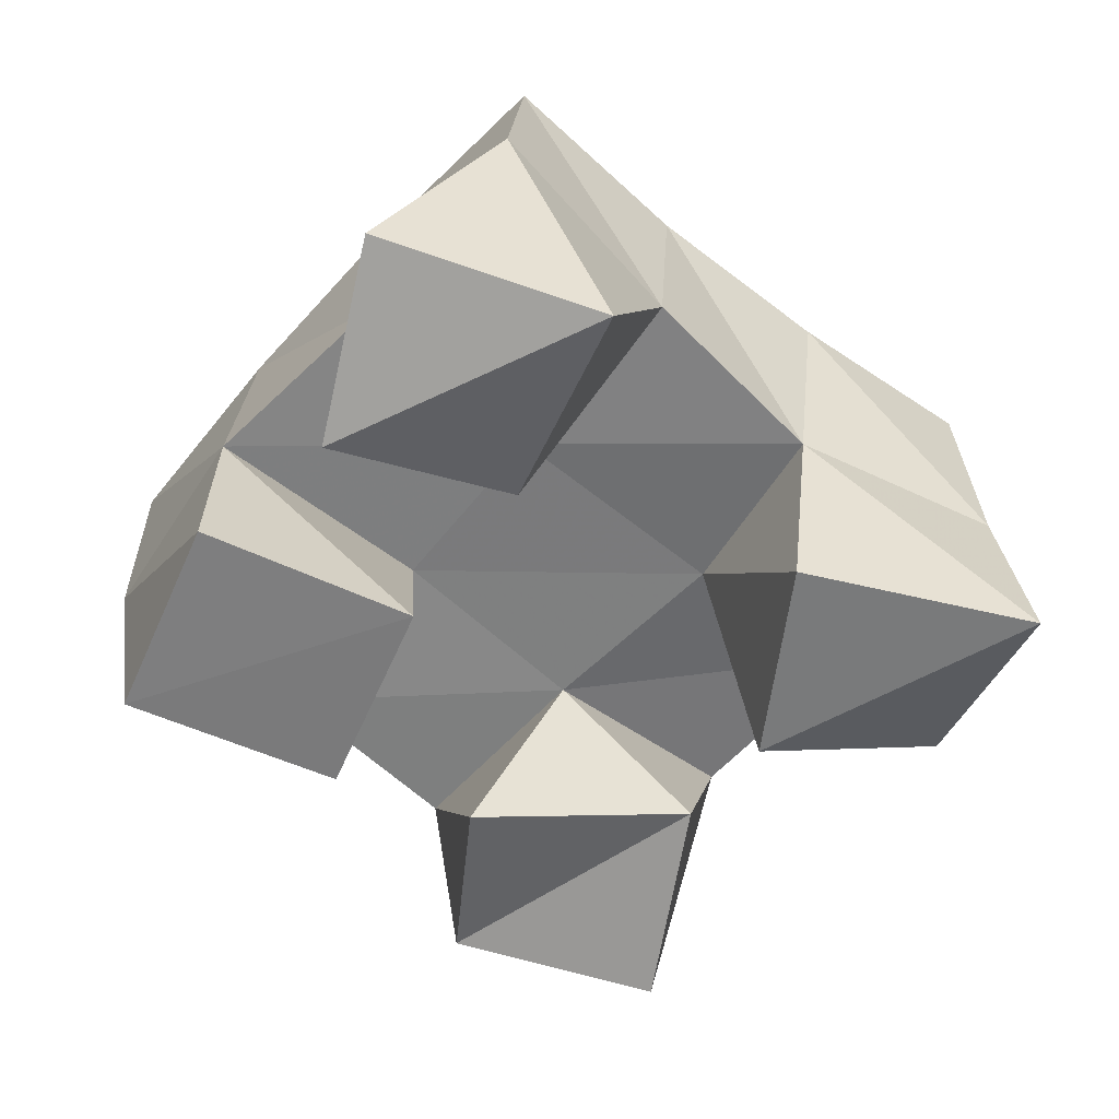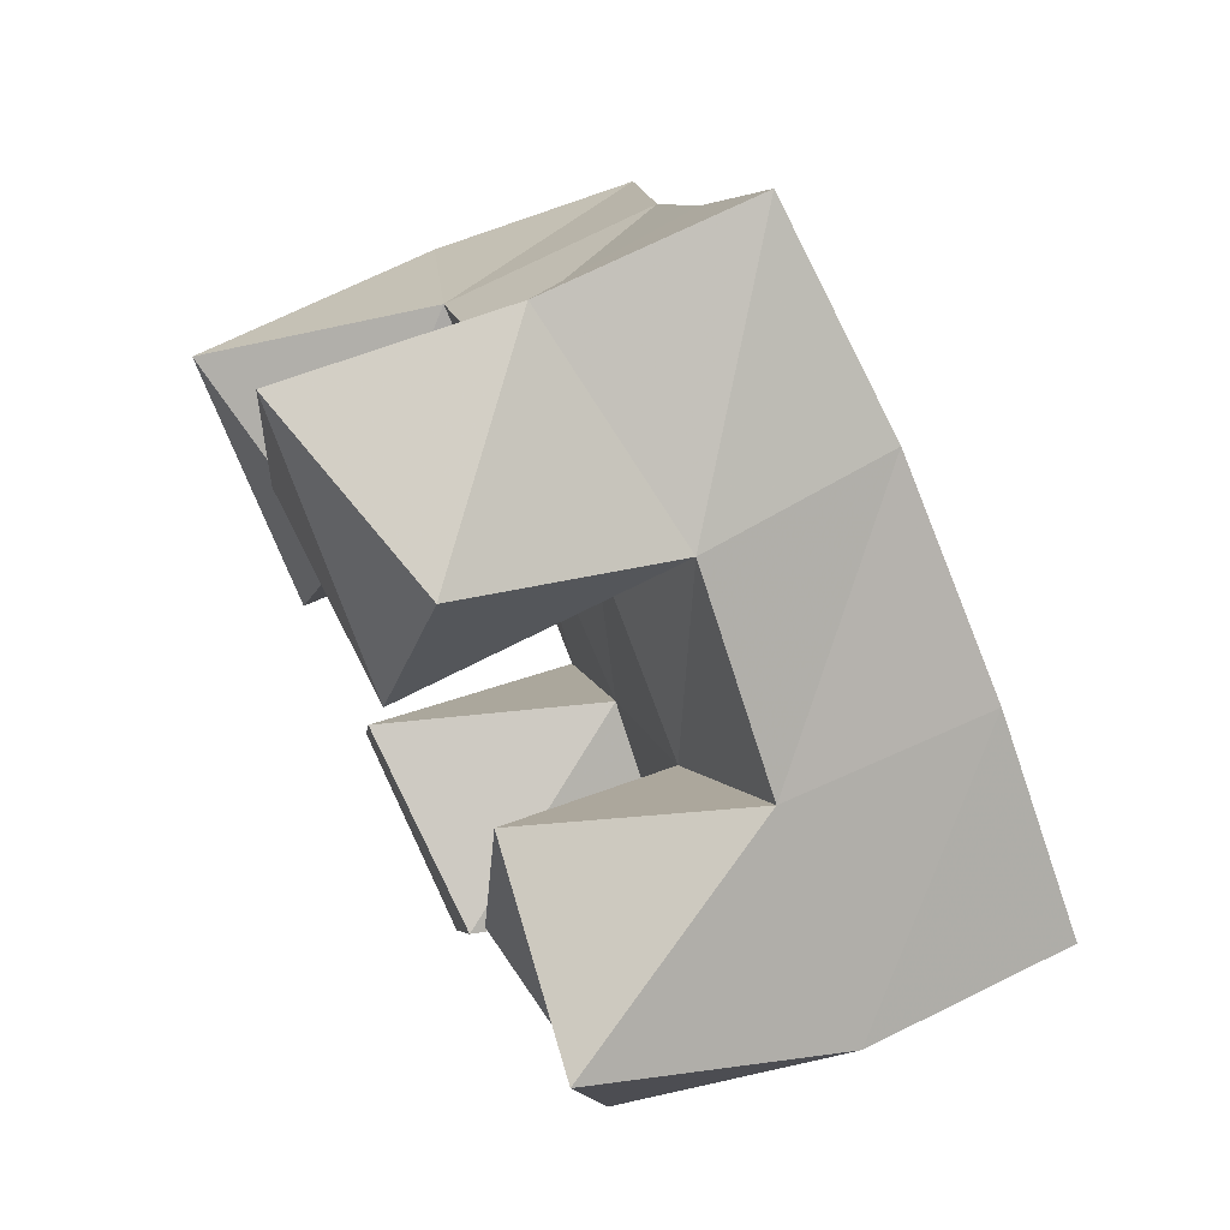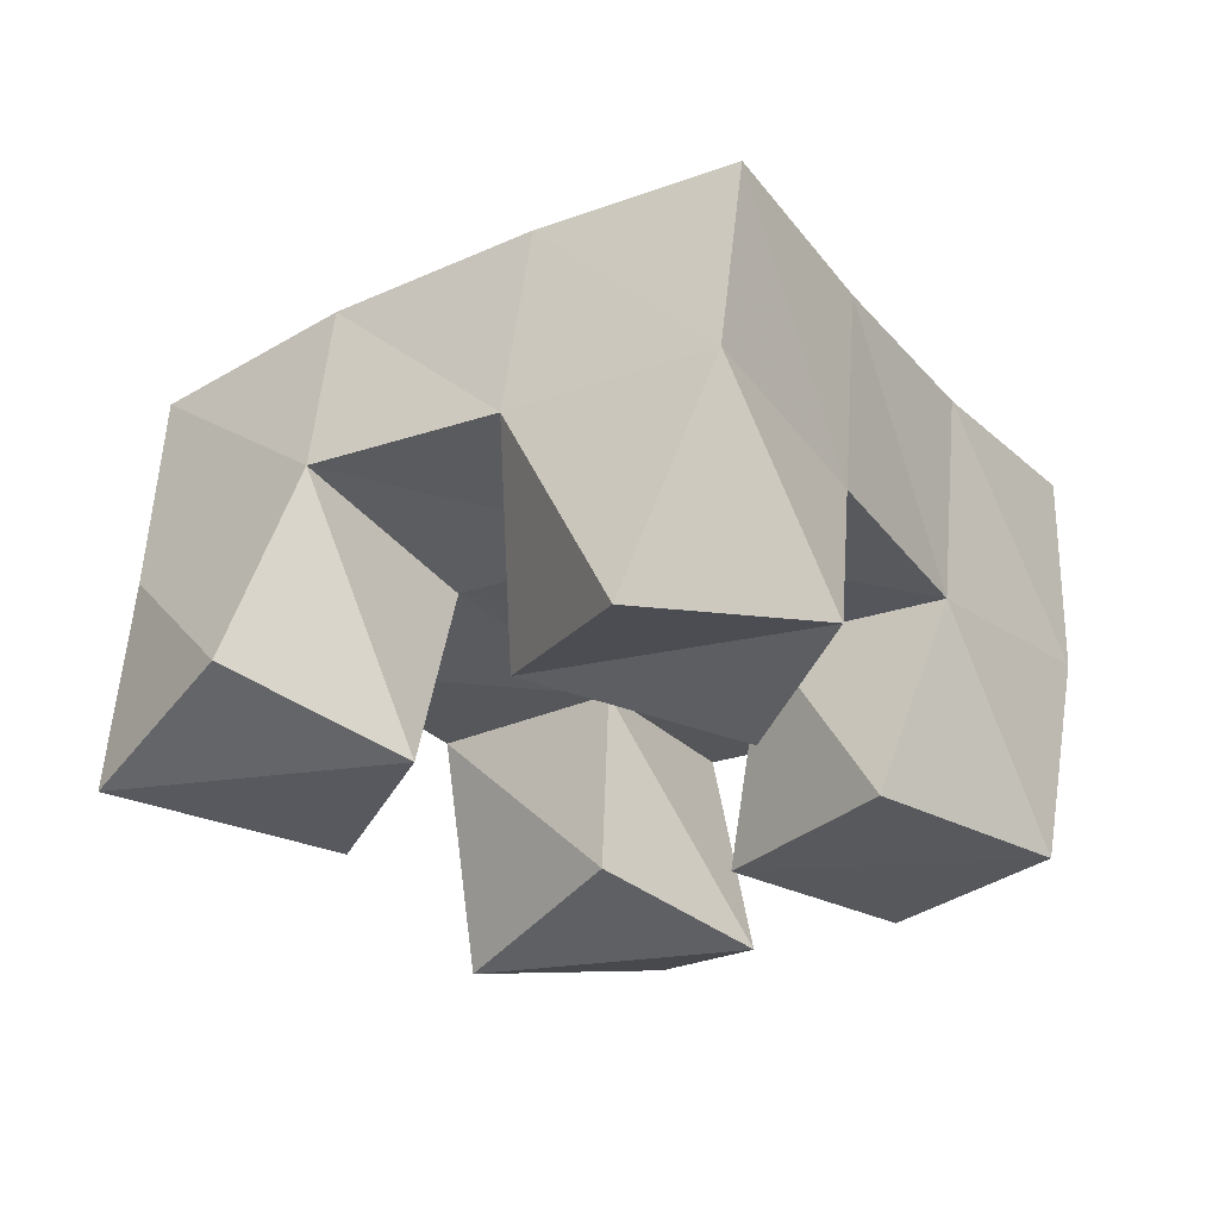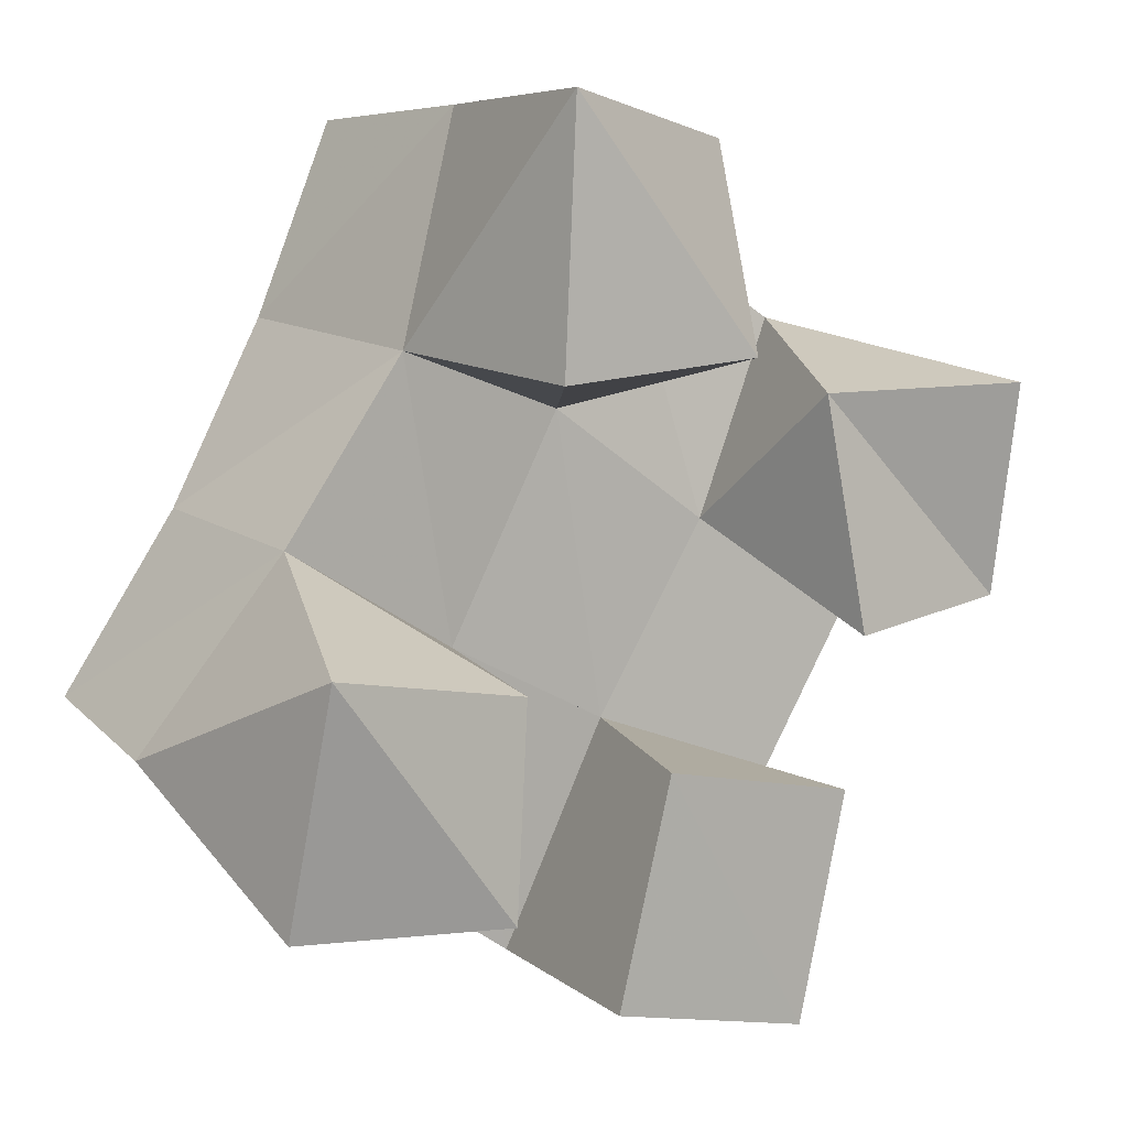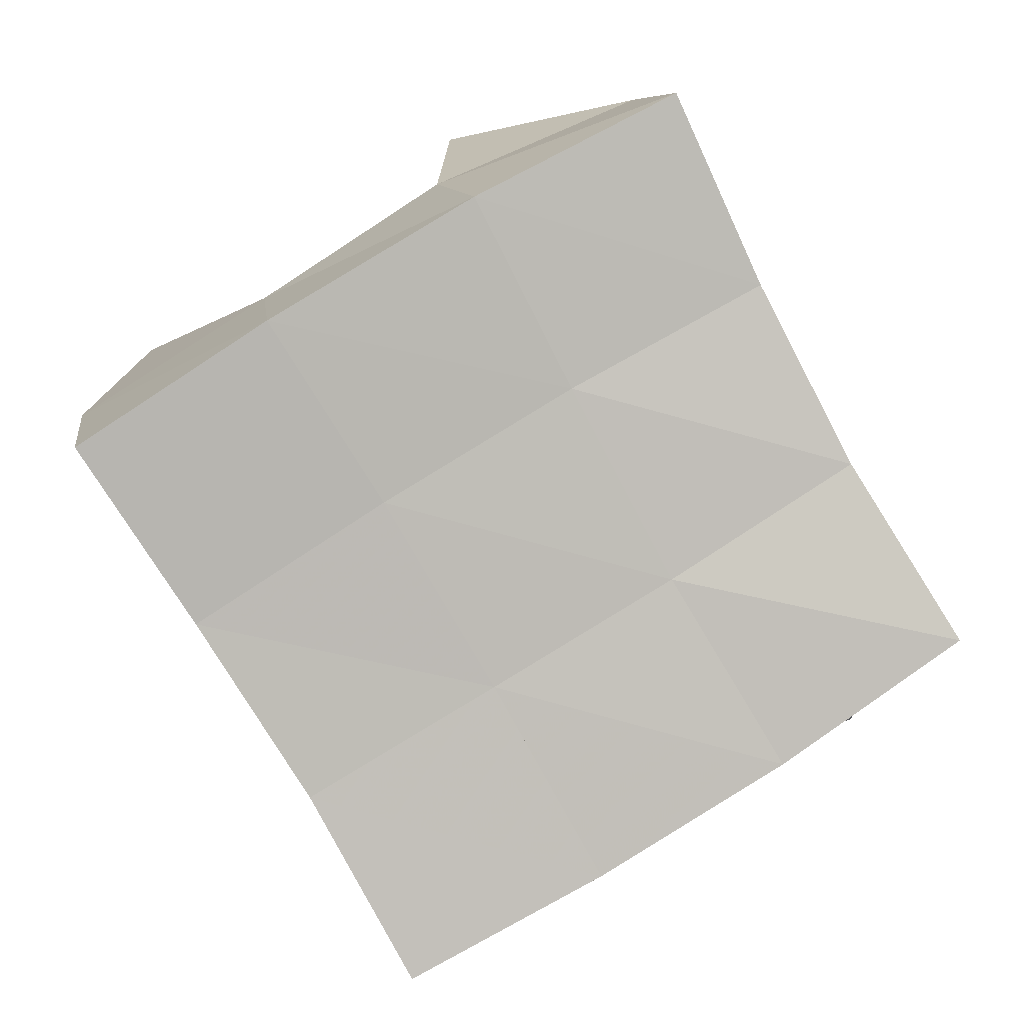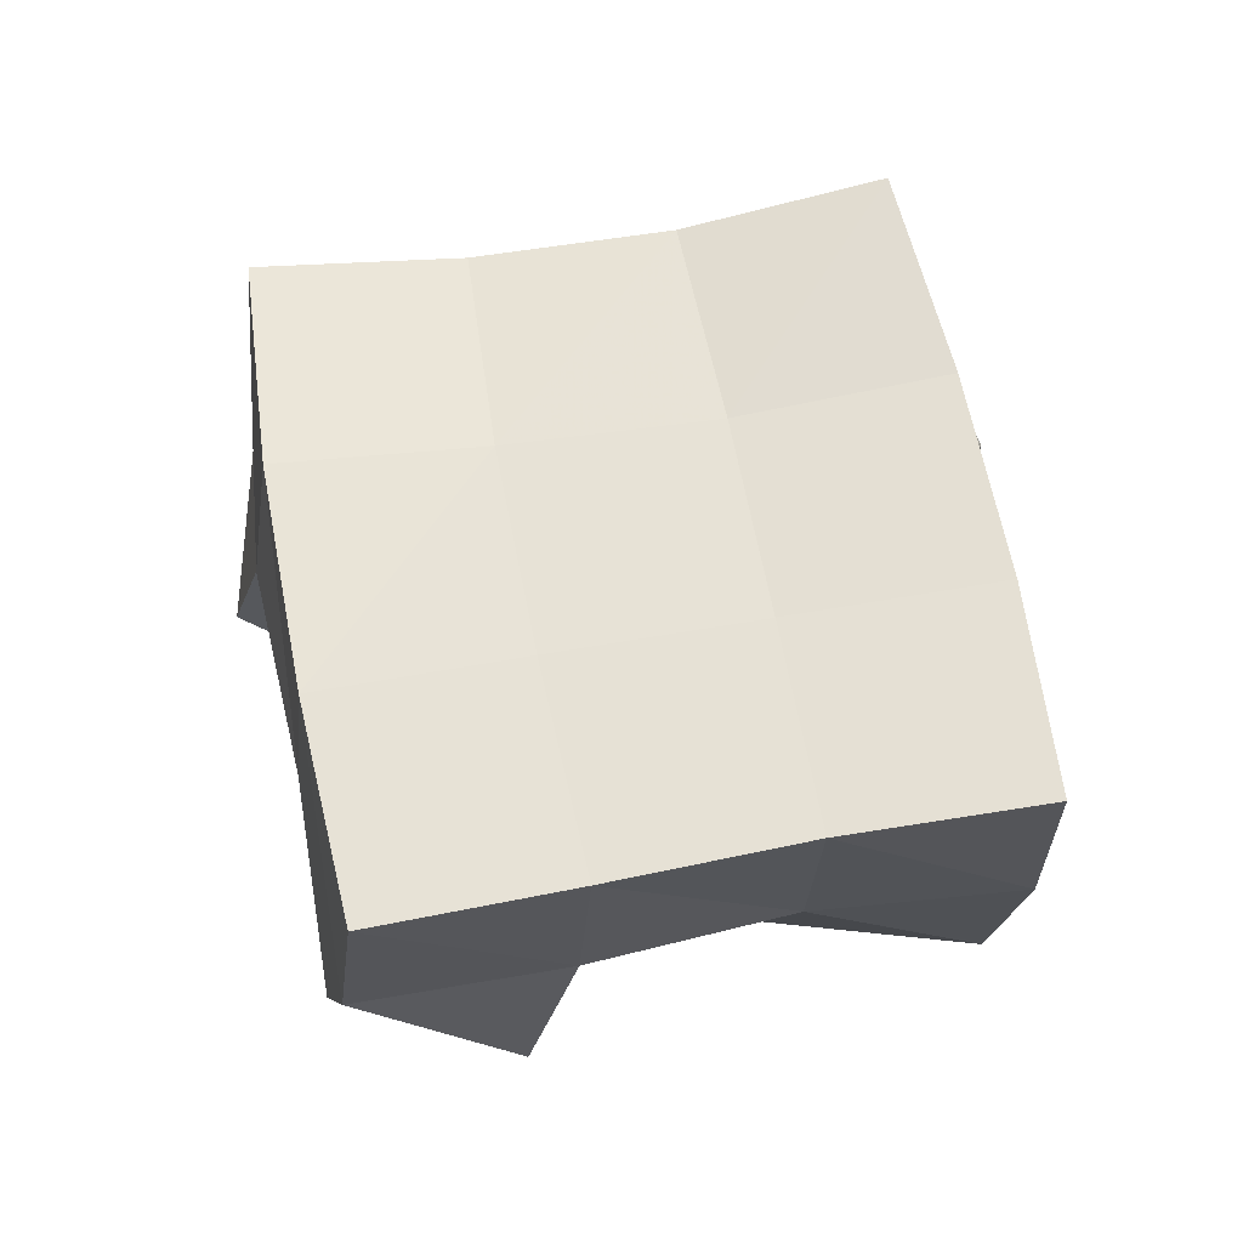
<metadata>
{"format":"obj","ext":"obj","renderer":"f3d","projection":"perspective","resolution":1024,"background":"white","views":[{"elev":-58.1,"azim":-100.7,"up":"+Y"},{"elev":72.6,"azim":63.2,"up":"+Z"},{"elev":-29.5,"azim":65.3,"up":"+Y"},{"elev":9.4,"azim":-36.5,"up":"+Z"},{"elev":3.7,"azim":172.2,"up":"+Z"},{"elev":62.5,"azim":109.9,"up":"+Y"}]}
</metadata>
<code>
v 2.586 0.1114 -0.3214
v 2.58 0.1609 -0.293
v 2.633 0.1001 -0.3234
v 2.625 0.1533 -0.3176
v 2.59 0.1 -0.2674
v 2.61 0.1511 -0.2508
v 2.642 0.1095 -0.2786
v 2.652 0.1506 -0.276
v 2.728 0.1019 -0.2747
v 2.72 0.1497 -0.2534
v 2.773 0.1076 -0.2709
v 2.762 0.1469 -0.2797
v 2.723 0.1091 -0.2214
v 2.745 0.1564 -0.2087
v 2.773 0.1 -0.2211
v 2.789 0.1532 -0.2369
v 2.645 0.1 -0.2146
v 2.638 0.1484 -0.2105
v 2.695 0.1 -0.2115
v 2.681 0.1514 -0.2256
v 2.649 0.102 -0.1562
v 2.654 0.152 -0.1595
v 2.695 0.1138 -0.1665
v 2.704 0.1603 -0.1812
v 2.66 0.101 -0.3476
v 2.667 0.1515 -0.3471
v 2.709 0.1 -0.3592
v 2.713 0.1491 -0.3662
v 2.673 0.1 -0.297
v 2.692 0.1501 -0.2968
v 2.722 0.1 -0.308
v 2.733 0.1455 -0.3207
v 2.587 0.2076 -0.2884
v 2.628 0.2032 -0.3173
v 2.611 0.2007 -0.2477
v 2.654 0.2004 -0.2741
v 2.633 0.1984 -0.2062
v 2.677 0.2009 -0.23
v 2.653 0.2015 -0.1628
v 2.7 0.2046 -0.1869
v 2.67 0.2001 -0.343
v 2.695 0.1985 -0.2986
v 2.72 0.1999 -0.2558
v 2.746 0.2038 -0.2147
v 2.714 0.198 -0.3662
v 2.737 0.1966 -0.3235
v 2.763 0.197 -0.2832
v 2.789 0.2009 -0.2428
f 1 2 4
f 3 1 4
f 2 6 8
f 4 2 8
f 6 5 7
f 8 6 7
f 5 1 3
f 7 5 3
f 8 7 3
f 4 8 3
f 2 1 5
f 6 2 5
f 9 10 12
f 11 9 12
f 10 14 16
f 12 10 16
f 14 13 15
f 16 14 15
f 13 9 11
f 15 13 11
f 16 15 11
f 12 16 11
f 10 9 13
f 14 10 13
f 17 18 20
f 19 17 20
f 18 22 24
f 20 18 24
f 22 21 23
f 24 22 23
f 21 17 19
f 23 21 19
f 24 23 19
f 20 24 19
f 18 17 21
f 22 18 21
f 25 26 28
f 27 25 28
f 26 30 32
f 28 26 32
f 30 29 31
f 32 30 31
f 29 25 27
f 31 29 27
f 32 31 27
f 28 32 27
f 26 25 29
f 30 26 29
f 2 33 34
f 4 2 34
f 33 35 36
f 34 33 36
f 35 6 8
f 36 35 8
f 6 2 4
f 8 6 4
f 36 8 4
f 34 36 4
f 33 2 6
f 35 33 6
f 6 35 36
f 8 6 36
f 35 37 38
f 36 35 38
f 37 18 20
f 38 37 20
f 18 6 8
f 20 18 8
f 38 20 8
f 36 38 8
f 35 6 18
f 37 35 18
f 18 37 38
f 20 18 38
f 37 39 40
f 38 37 40
f 39 22 24
f 40 39 24
f 22 18 20
f 24 22 20
f 40 24 20
f 38 40 20
f 37 18 22
f 39 37 22
f 4 34 41
f 26 4 41
f 34 36 42
f 41 34 42
f 36 8 30
f 42 36 30
f 8 4 26
f 30 8 26
f 42 30 26
f 41 42 26
f 34 4 8
f 36 34 8
f 8 36 42
f 30 8 42
f 36 38 43
f 42 36 43
f 38 20 10
f 43 38 10
f 20 8 30
f 10 20 30
f 43 10 30
f 42 43 30
f 36 8 20
f 38 36 20
f 20 38 43
f 10 20 43
f 38 40 44
f 43 38 44
f 40 24 14
f 44 40 14
f 24 20 10
f 14 24 10
f 44 14 10
f 43 44 10
f 38 20 24
f 40 38 24
f 26 41 45
f 28 26 45
f 41 42 46
f 45 41 46
f 42 30 32
f 46 42 32
f 30 26 28
f 32 30 28
f 46 32 28
f 45 46 28
f 41 26 30
f 42 41 30
f 30 42 46
f 32 30 46
f 42 43 47
f 46 42 47
f 43 10 12
f 47 43 12
f 10 30 32
f 12 10 32
f 47 12 32
f 46 47 32
f 42 30 10
f 43 42 10
f 10 43 47
f 12 10 47
f 43 44 48
f 47 43 48
f 44 14 16
f 48 44 16
f 14 10 12
f 16 14 12
f 48 16 12
f 47 48 12
f 43 10 14
f 44 43 14

</code>
